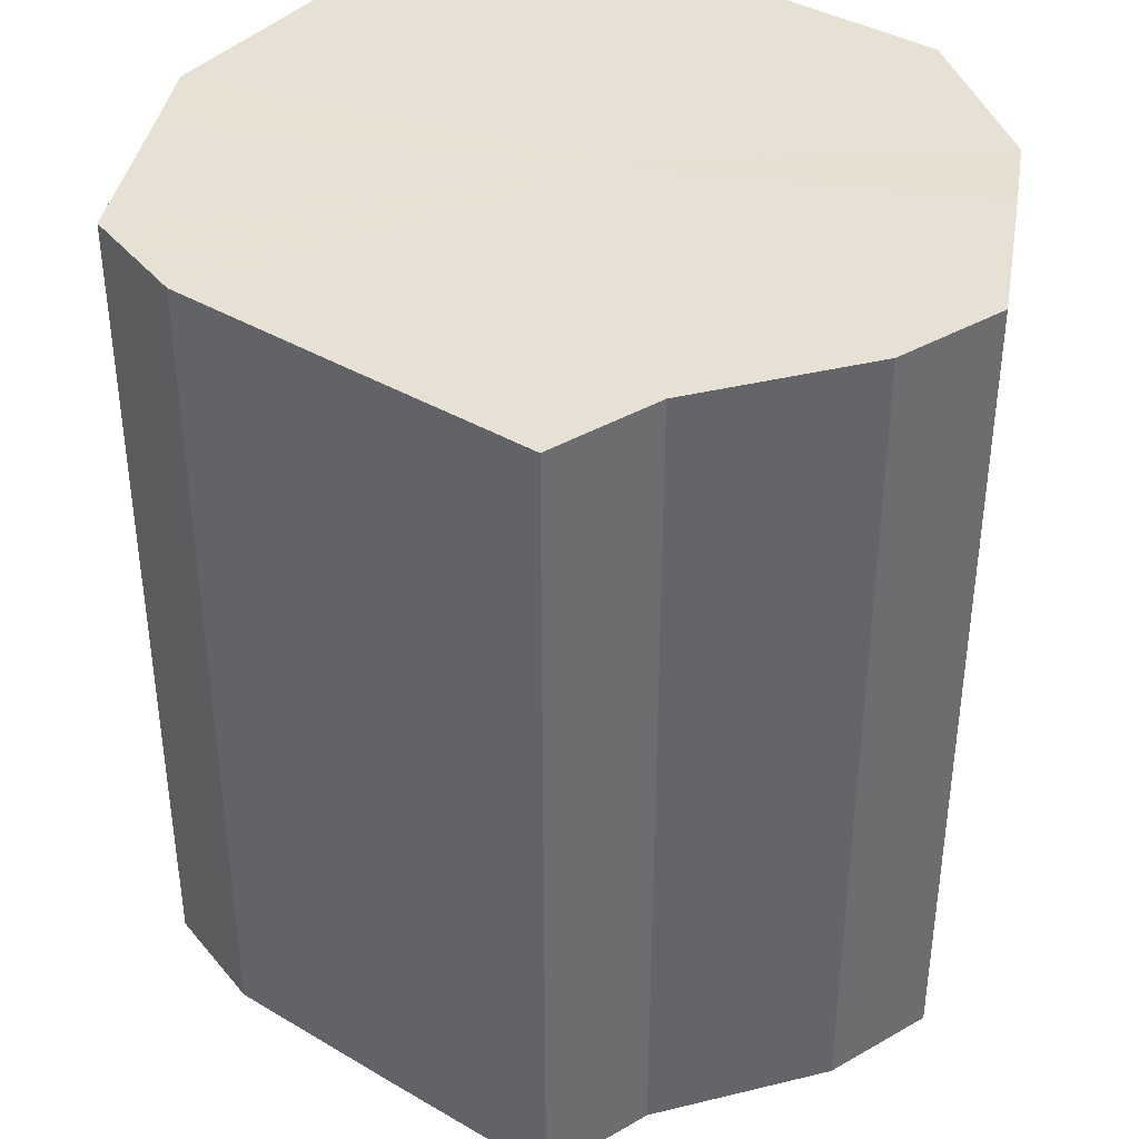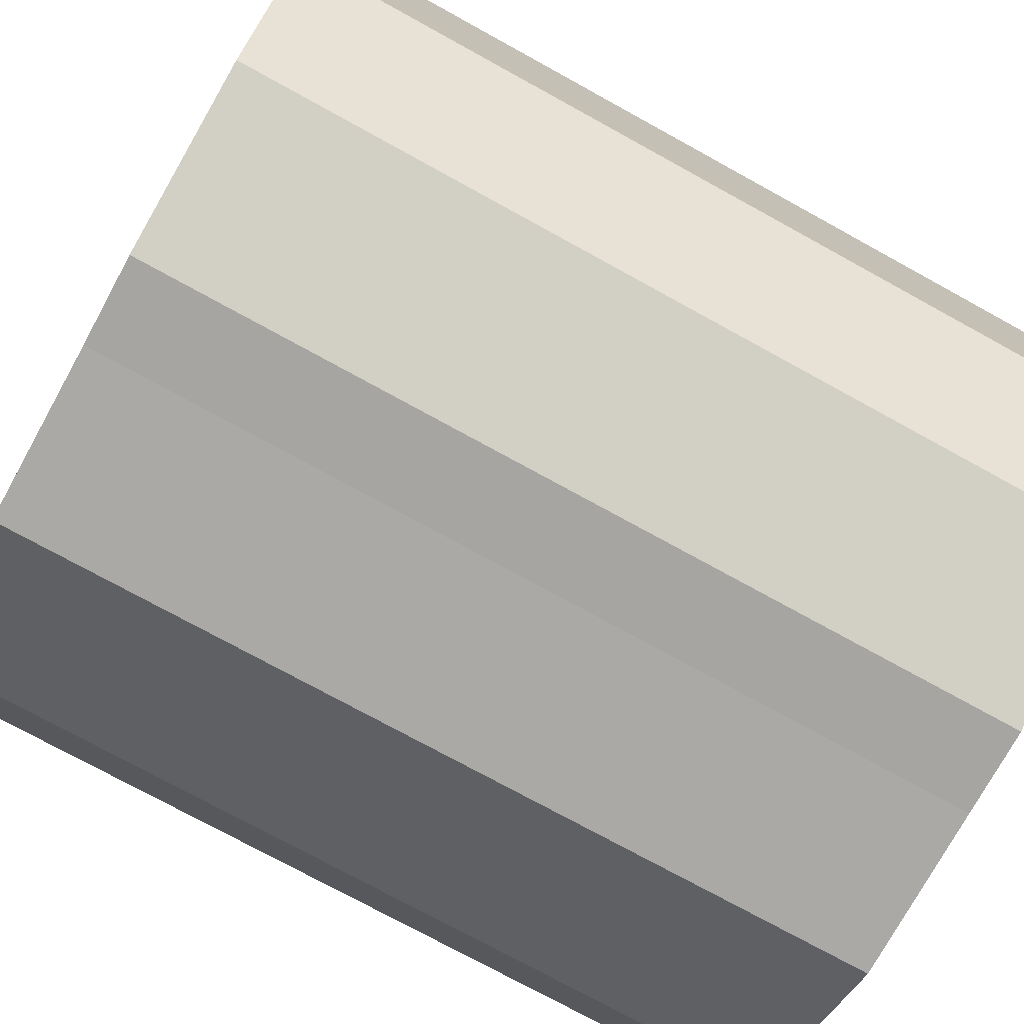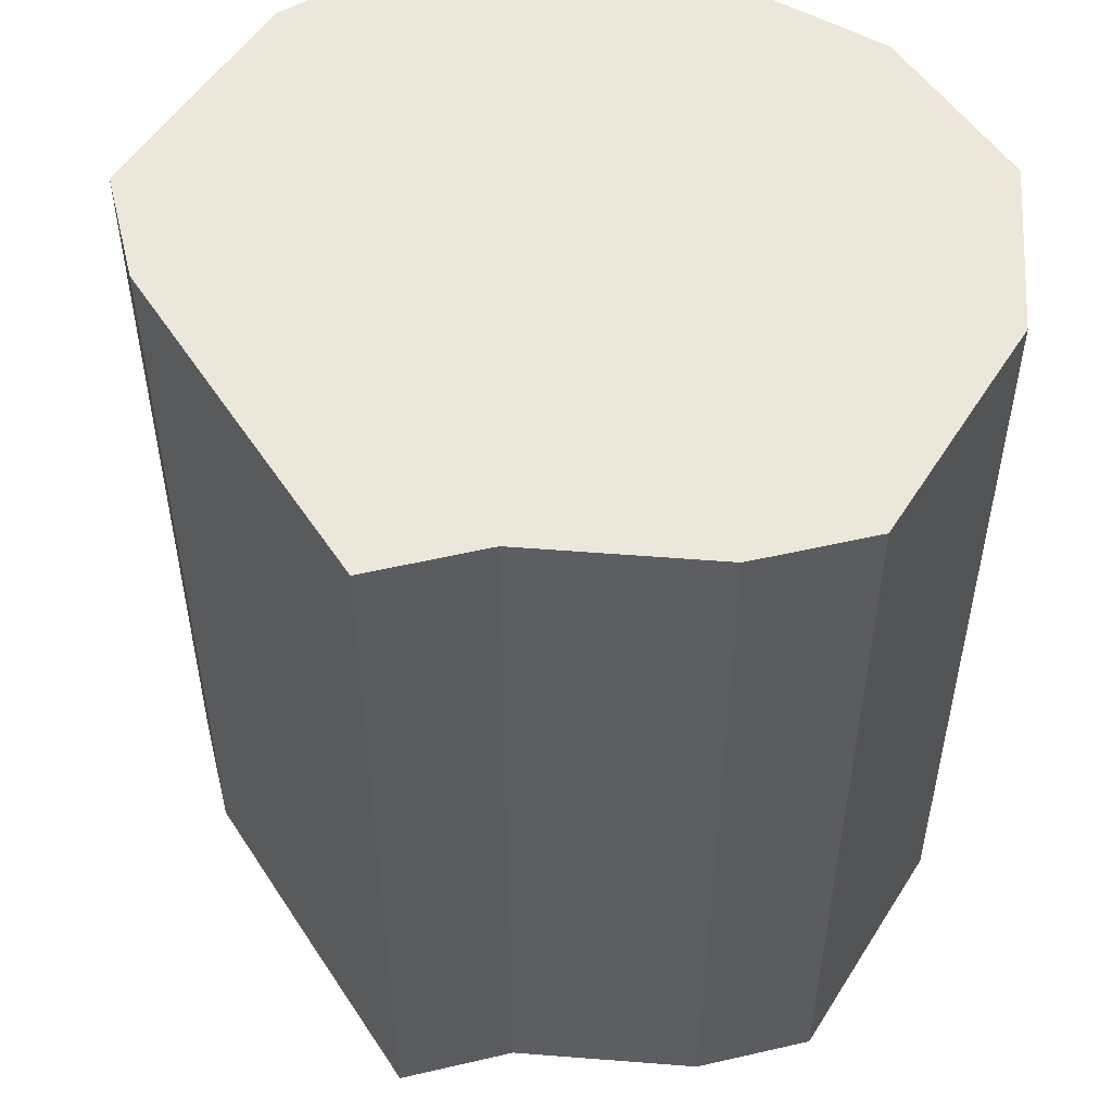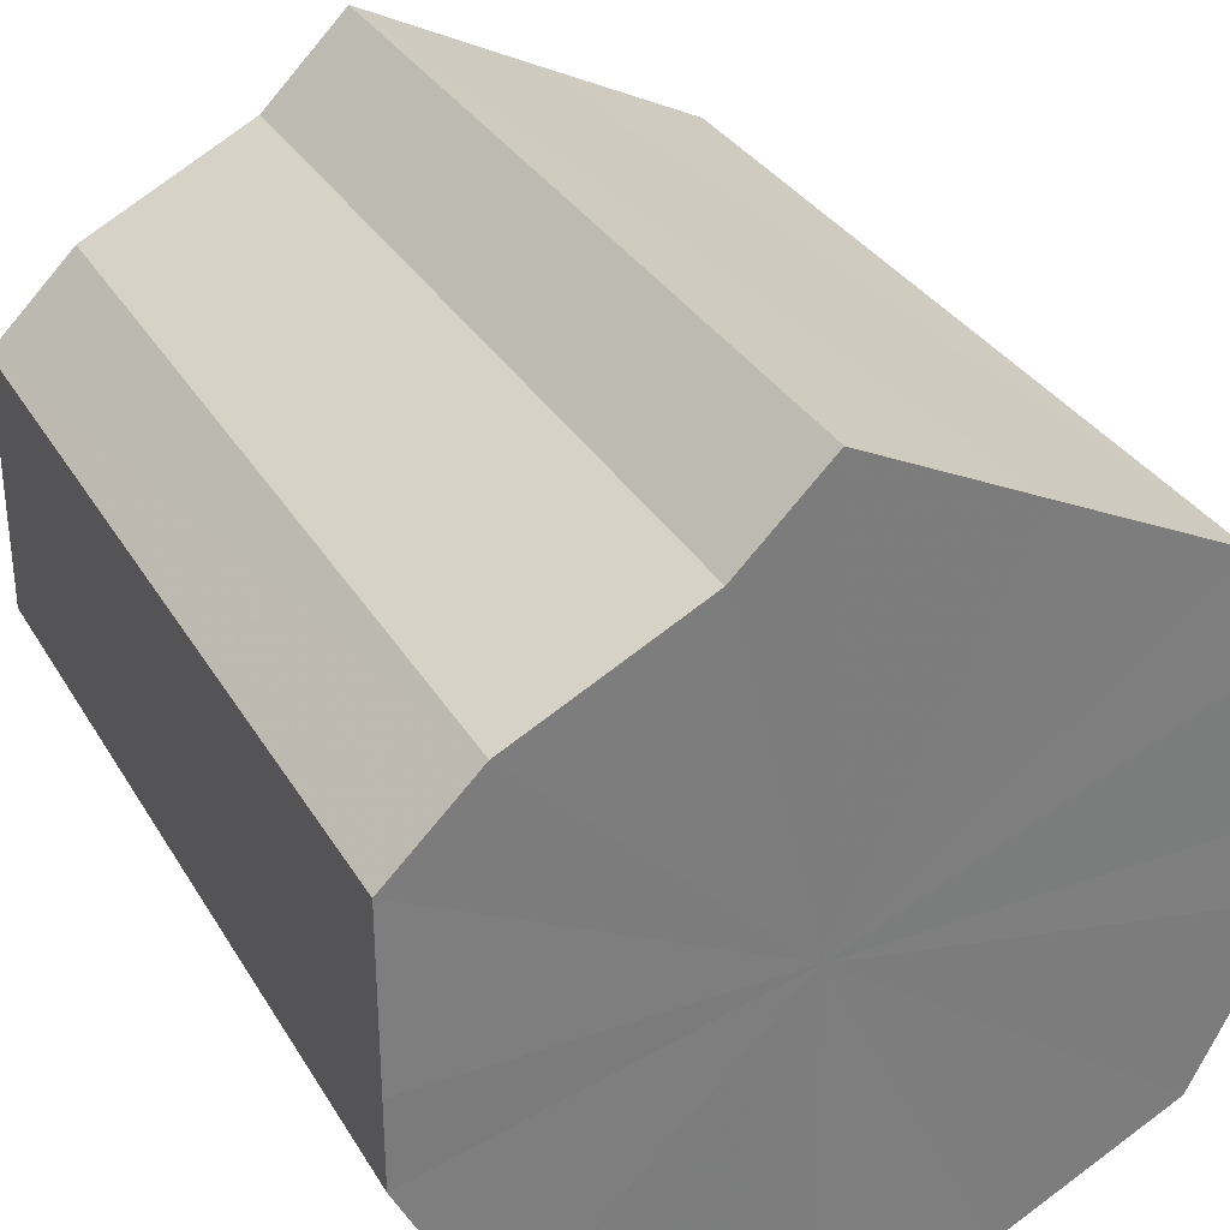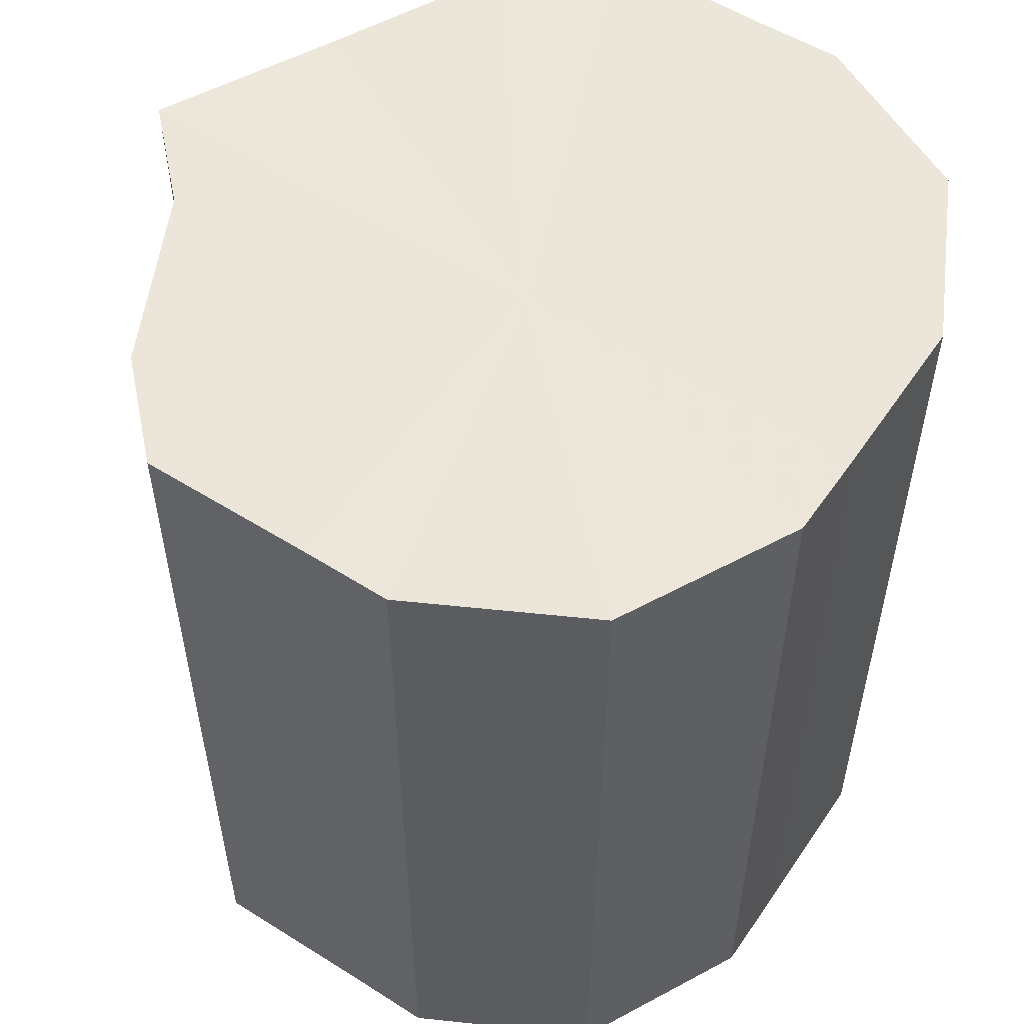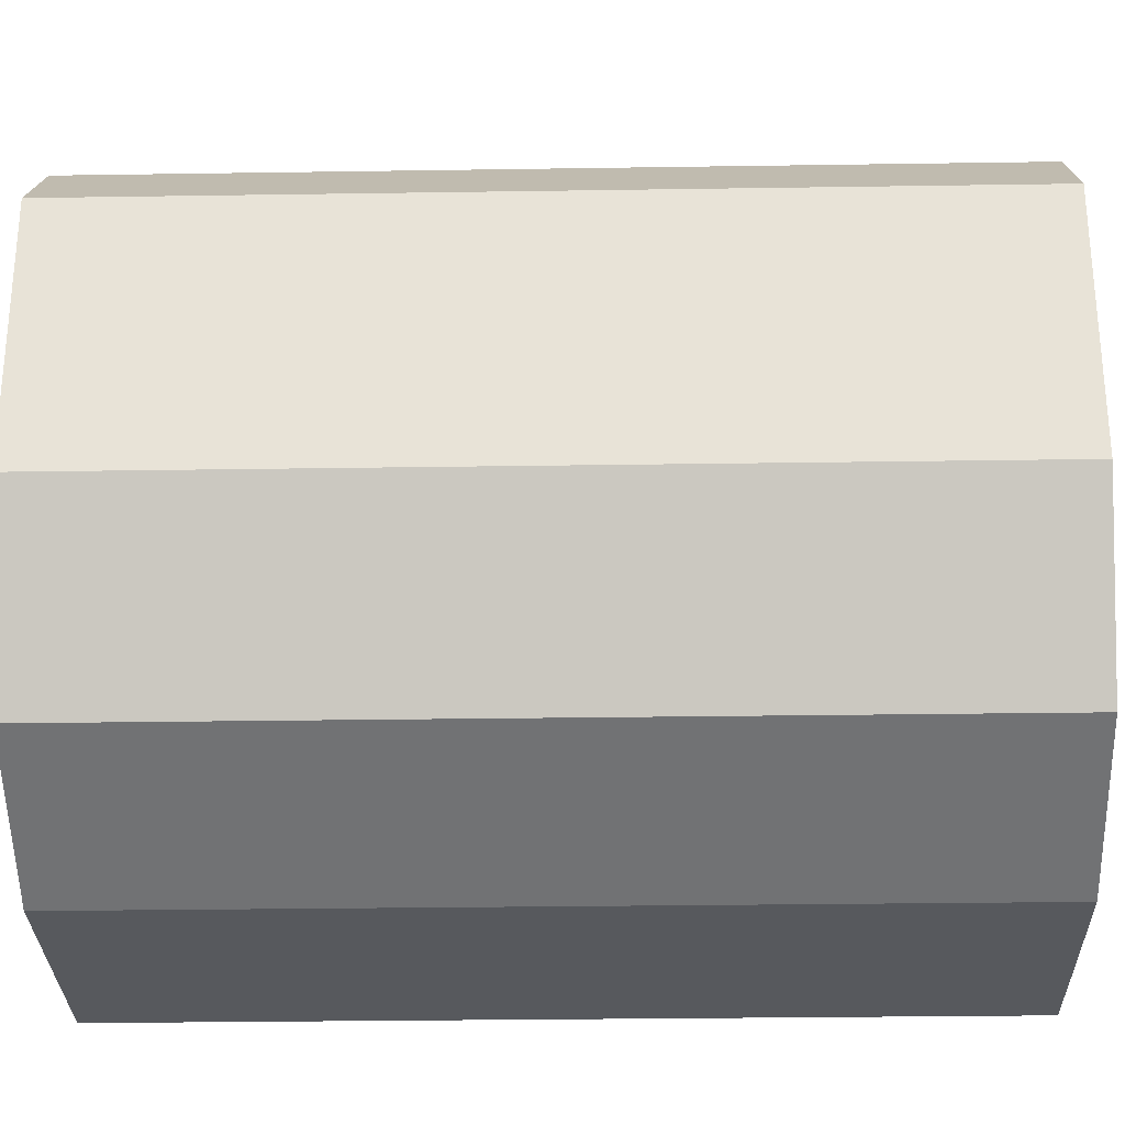
<metadata>
{"format":"obj","ext":"obj","renderer":"f3d","projection":"perspective","resolution":1024,"background":"white","views":[{"elev":39.1,"azim":-170.3,"up":"+Z"},{"elev":-75.1,"azim":-118.8,"up":"+Y"},{"elev":52.2,"azim":-148.8,"up":"+Z"},{"elev":32.3,"azim":-26.1,"up":"+Y"},{"elev":54.8,"azim":-56.4,"up":"+Z"},{"elev":-29.0,"azim":91.4,"up":"+Y"}]}
</metadata>
<code>
o 29643
v 2225 1881 22.84
v 2225 1881 22.84
v 2225 1881 22.94
v 2224 1881 22.84
v 2225 1881 22.94
v 2225 1881 22.84
v 2225 1881 22.94
v 2224 1881 22.84
v 2224 1881 22.94
v 2225 1881 22.84
v 2225 1881 22.94
v 2224 1881 22.84
v 2224 1881 22.94
v 2225 1881 22.84
v 2225 1881 22.94
v 2224 1881 22.84
v 2224 1881 22.94
v 2225 1881 22.84
v 2225 1881 22.94
v 2224 1881 22.84
v 2224 1881 22.94
v 2225 1881 22.84
v 2225 1881 22.94
v 2225 1881 22.84
v 2224 1881 22.94
v 2225 1881 22.84
v 2225 1881 22.94
v 2225 1881 22.84
v 2225 1881 22.94
v 2225 1881 22.84
v 2225 1881 22.94
v 2225 1881 22.94
v 2225 1881 22.94
v 2225 1881 22.84
v 2225 1881 22.94
v 2224 1881 22.84
v 2224 1881 22.94
v 2225 1881 22.94
v 2225 1881 22.84
v 2225 1881 22.94
v 2225 1881 22.84
v 2224 1881 22.84
v 2224 1881 22.94
v 2225 1881 22.94
v 2225 1881 22.84
v 2225 1881 22.94
v 2225 1881 22.84
v 2224 1881 22.84
v 2224 1881 22.94
v 2225 1881 22.94
v 2225 1881 22.84
v 2225 1881 22.94
v 2225 1881 22.84
v 2224 1881 22.84
v 2224 1881 22.94
v 2225 1881 22.94
v 2225 1881 22.84
v 2225 1881 22.94
v 2225 1881 22.84
v 2224 1881 22.84
v 2224 1881 22.94
v 2225 1881 22.94
v 2225 1881 22.84
v 2225 1881 22.84
v 2225 1881 22.84
v 2225 1881 22.84
v 2225 1881 22.84
v 2224 1881 22.84
v 2225 1881 22.84
v 2224 1881 22.84
v 2225 1881 22.84
v 2224 1881 22.84
v 2225 1881 22.84
v 2224 1881 22.84
v 2225 1881 22.84
v 2224 1881 22.84
v 2225 1881 22.84
v 2225 1881 22.84
v 2225 1881 22.84
v 2225 1881 22.84
v 2225 1881 22.84
v 2225 1881 22.94
v 2225 1881 22.94
v 2225 1881 22.94
v 2225 1881 22.94
v 2224 1881 22.94
v 2225 1881 22.94
v 2224 1881 22.94
v 2225 1881 22.94
v 2224 1881 22.94
v 2225 1881 22.94
v 2224 1881 22.94
v 2225 1881 22.94
v 2224 1881 22.94
v 2225 1881 22.94
v 2225 1881 22.94
v 2225 1881 22.94
v 2225 1881 22.94
f 1 2 3
f 2 4 5
f 6 1 7
f 4 8 9
f 10 6 11
f 8 12 13
f 14 10 15
f 12 16 17
f 18 14 19
f 16 20 21
f 22 18 23
f 20 24 25
f 26 22 27
f 24 28 29
f 30 26 31
f 28 30 32
f 33 34 35
f 35 36 37
f 38 39 33
f 40 41 38
f 37 42 43
f 44 45 40
f 46 47 44
f 43 48 49
f 50 51 46
f 52 53 50
f 49 54 55
f 56 57 52
f 58 59 56
f 55 60 61
f 62 63 58
f 61 64 62
f 65 66 67
f 65 68 66
f 65 67 69
f 65 70 68
f 65 69 71
f 65 72 70
f 65 71 73
f 65 74 72
f 65 73 75
f 65 76 74
f 65 75 77
f 65 78 76
f 65 77 79
f 65 80 78
f 65 79 81
f 65 81 80
f 82 83 84
f 82 85 83
f 82 84 86
f 82 87 85
f 82 86 88
f 82 89 87
f 82 88 90
f 82 91 89
f 82 90 92
f 82 93 91
f 82 92 94
f 82 95 93
f 82 94 96
f 82 97 95
f 82 96 98
f 82 98 97

</code>
